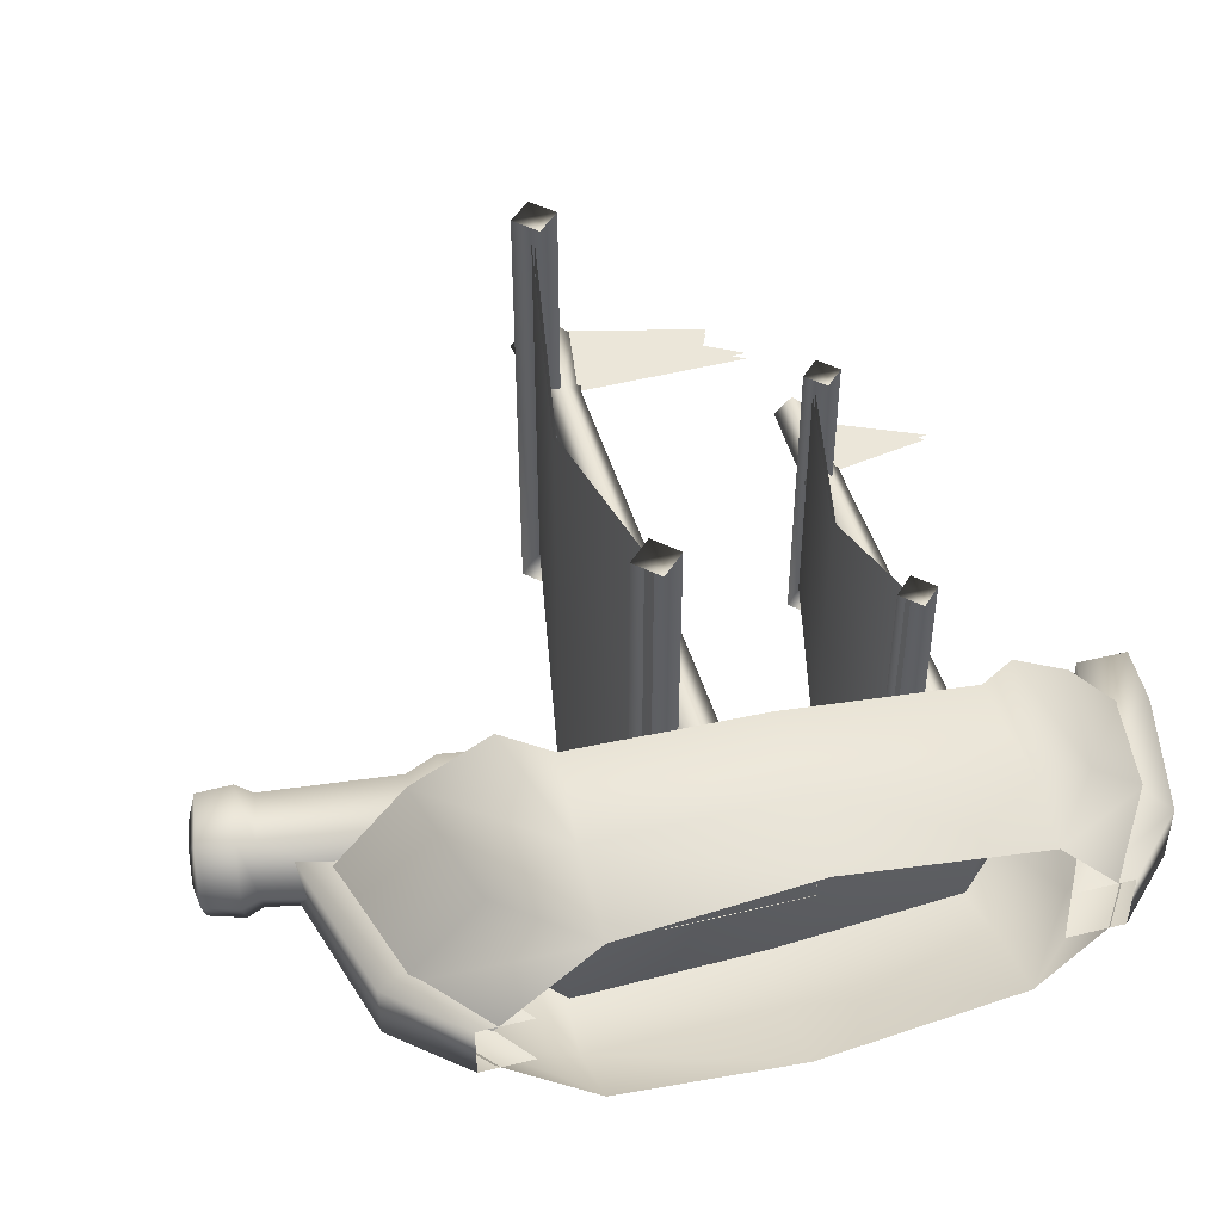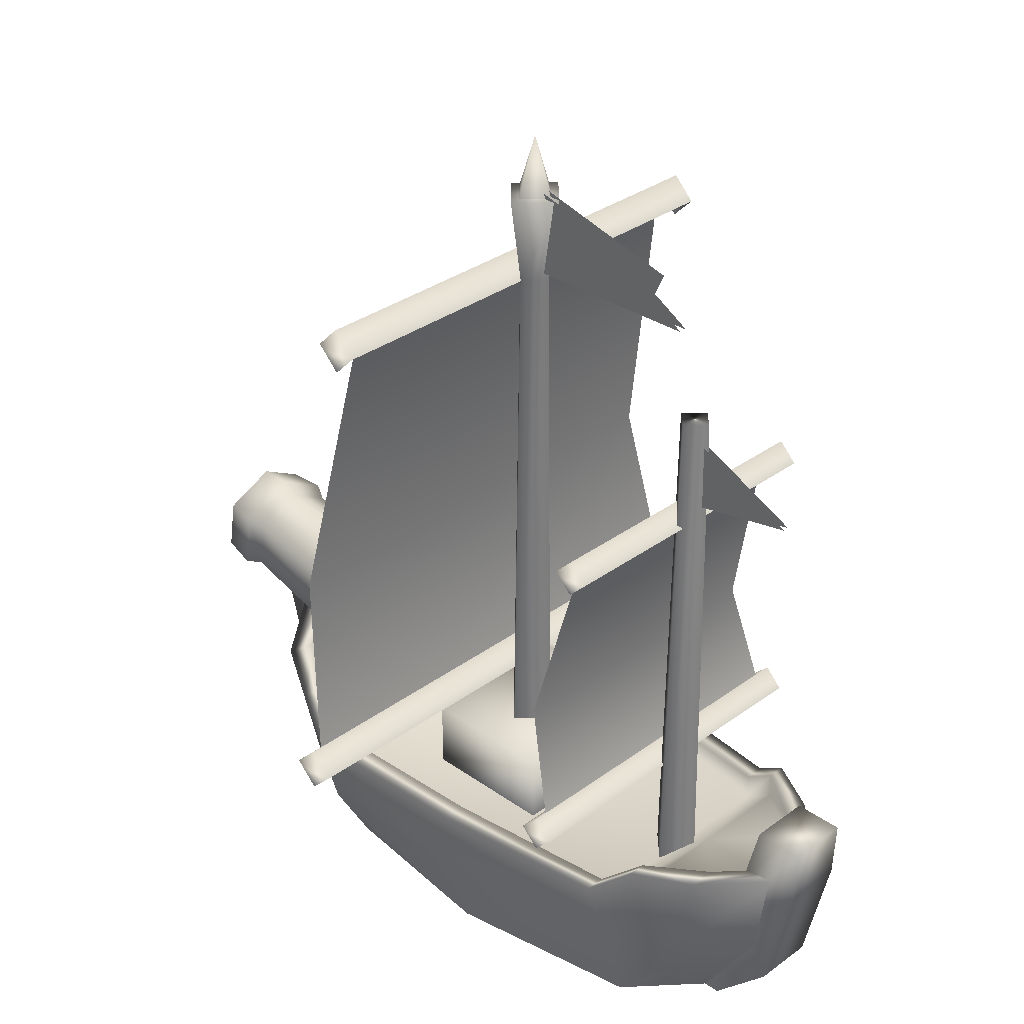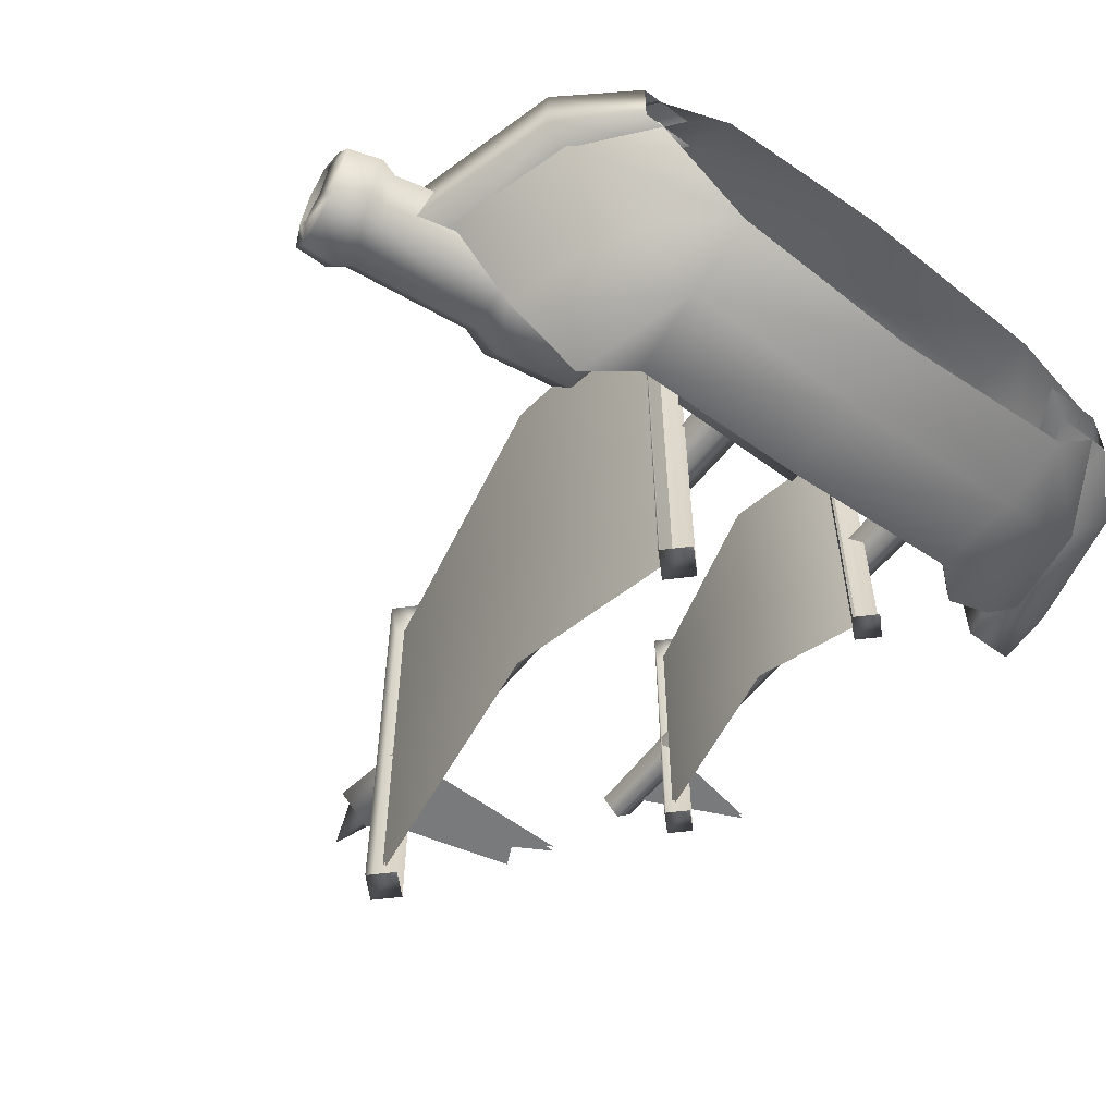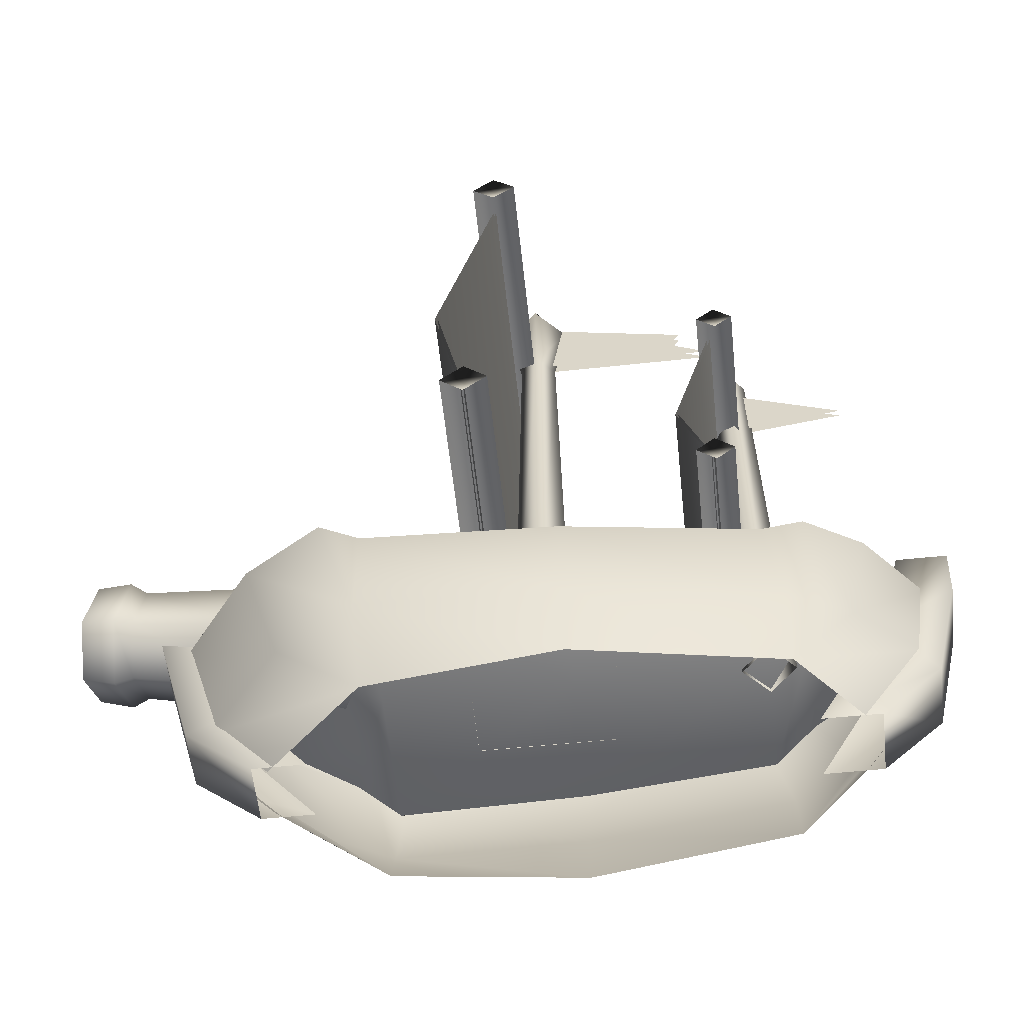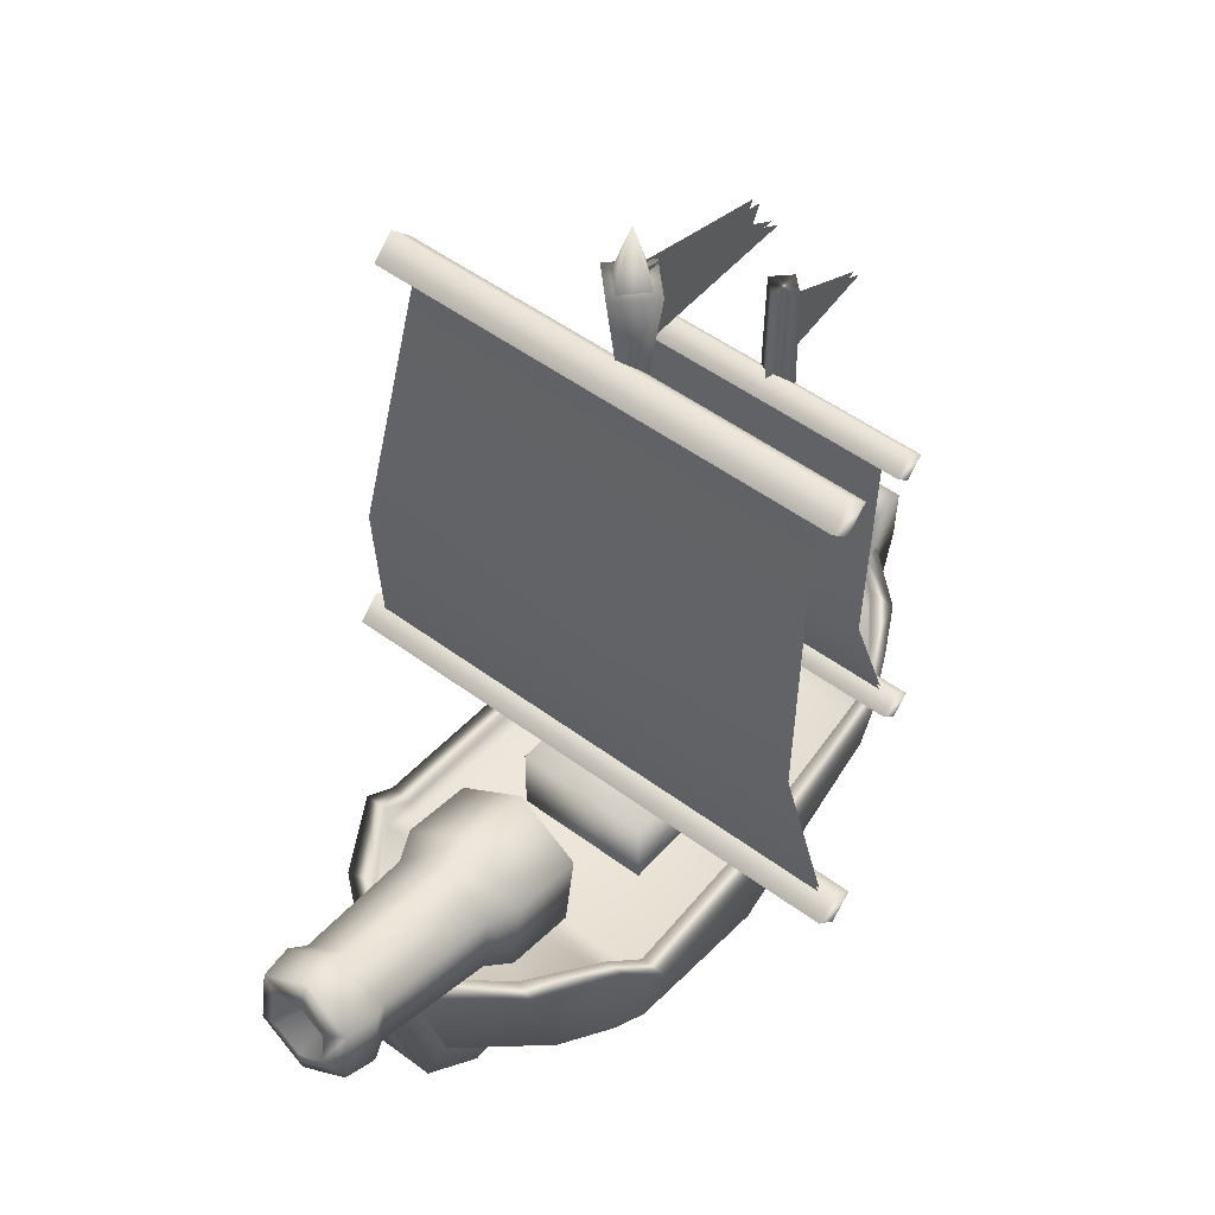
<metadata>
{"format":"obj","ext":"obj","renderer":"f3d","projection":"perspective","resolution":1024,"background":"white","views":[{"elev":47.5,"azim":-15.4,"up":"+Z"},{"elev":32.5,"azim":44.5,"up":"+Y"},{"elev":-58.0,"azim":-37.4,"up":"+Z"},{"elev":-57.5,"azim":6.1,"up":"+Y"},{"elev":50.5,"azim":-50.8,"up":"+Y"}]}
</metadata>
<code>
v -0.4125 -0.0014 0.2597
v -0.4215 0.1661 0.3525
v -0.603 0.1635 0.2526
v -0.5106 0.4547 0.3735
v -0.4102 0.3608 0.3946
v 0.4931 0.1669 0.2832
v 0.4943 -0.0014 0.2348
v 0.6413 0.1939 0.203
v 0.0231 0.3608 0.3798
v 0.0231 0.1669 0.3489
v 0.4606 0.3607 0.3258
v 0.5597 0.4416 0.2832
v 0.6911 0.4416 0.2111
v 0.0245 -0.0014 0.3109
v -0.6909 0.456 0.2664
v -0.6705 0.456 0.2023
v -0.5106 0.4547 0.3173
v -0.4102 0.3608 0.3353
v 0.0231 0.3608 0.3227
v 0.4606 0.3607 0.2767
v 0.5597 0.4416 0.2406
v 0.6911 0.3773 0.1454
v 0.8224 0.3773 0
v 0.5597 0.3773 0
v 0.4606 0.2964 0
v 0.4606 0.2964 0.2767
v 0.5597 0.3773 0.2406
v 0.0231 0.2965 0
v 0.0231 0.2965 0.3227
v -0.4102 0.2966 0
v -0.4102 0.2966 0.3353
v -0.5106 0.3904 0.3173
v -0.5106 0.3904 0
v 0.6911 0.4416 0.1454
v -0.6705 0.3918 0.2023
v -0.7846 0.1609 0.0438
v -0.6363 -0.0014 0.0576
v -0.8711 0.4574 0.0444
v -0.8222 0.4574 0
v -0.8222 0.3931 0
v 0.8224 0.4416 0
v 0.8224 0.4416 0.0661
v 0.7894 0.2208 0.067
v 0.6403 -0.0014 0.0717
v -0.4125 -0.0014 -0.2597
v -0.603 0.1635 -0.2526
v -0.4215 0.1661 -0.3525
v -0.5106 0.4547 -0.3735
v -0.4102 0.3608 -0.3946
v 0.4931 0.1669 -0.2832
v 0.6413 0.1939 -0.203
v 0.4943 -0.0014 -0.2348
v 0.0231 0.3608 -0.3798
v 0.4606 0.3607 -0.3258
v 0.0231 0.1669 -0.3489
v 0.5597 0.4416 -0.2832
v 0.6911 0.4416 -0.2111
v 0.0245 -0.0014 -0.3109
v -0.6909 0.456 -0.2664
v -0.6705 0.456 -0.2023
v -0.5106 0.4547 -0.3173
v -0.4102 0.3608 -0.3353
v 0.0231 0.3608 -0.3227
v 0.4606 0.3607 -0.2767
v 0.5597 0.4416 -0.2406
v 0.6911 0.3773 -0.1454
v 0.5597 0.3773 -0.2406
v 0.4606 0.2964 -0.2767
v 0.0231 0.2965 -0.3227
v -0.4102 0.2966 -0.3353
v -0.5106 0.3904 -0.3173
v 0.6911 0.4416 -0.1454
v -0.6705 0.3918 -0.2023
v -0.6363 -0.0014 -0.0576
v -0.7846 0.1609 -0.0438
v -0.8711 0.4574 -0.0444
v 0.8224 0.4416 -0.0661
v 0.7894 0.2208 -0.067
v 0.6403 -0.0014 -0.0717
v 0.8915 0.5646 -0.0743
v 0.8915 0.5646 0.0743
v 0.885 0.4303 0.0743
v 0.885 0.4303 -0.0743
v 0.7752 0.5647 -0.0743
v 0.712 0.3096 -0.0743
v 0.7752 0.5647 0.0743
v 0.712 0.3096 0.0743
v 0.818 0.1397 0.0743
v 0.818 0.1397 -0.0743
v 0.544 -0.0015 0.0743
v 0.6766 -0.0015 0.0743
v 0.6766 -0.0015 -0.0743
v 0.544 -0.0015 -0.0743
v -0.0446 0.4275 -0.0659
v -0.1105 0.4275 0
v -0.0902 1.724 0
v -0.0446 1.724 -0.0456
v -0.0446 0.4275 0.0659
v -0.0446 1.724 0.0456
v 0.0213 0.4275 0
v 0.0009 1.724 0
v 0.033 1.93 0
v -0.0446 1.93 -0.0776
v -0.1222 1.93 0
v -0.0446 1.93 0.0776
v -0.0446 1.924 -0.0525
v -0.0971 1.924 0
v -0.0446 2.071 0
v -0.0446 1.924 0.0525
v 0.0079 1.924 0
v 0.4587 0.2861 -0.0609
v 0.3978 0.2861 0
v 0.4166 1.538 0
v 0.4587 1.538 -0.0421
v 0.4587 0.2861 0.0609
v 0.4587 1.538 0.0421
v 0.5195 0.2861 0
v 0.5007 1.538 0
v -0.2096 0.4671 0.165
v -0.2096 0.4671 -0.165
v -0.2096 0.2953 -0.165
v -0.2096 0.2953 0.165
v 0.1204 0.4671 0.165
v 0.1204 0.2953 0.165
v 0.1204 0.4671 -0.165
v 0.1204 0.2953 -0.165
v 0.4242 1.311 -0.367
v 0.3807 1.267 -0.367
v 0.3807 1.267 0.367
v 0.4242 1.311 0.367
v 0.4677 1.267 -0.367
v 0.4677 1.267 0.367
v 0.4242 1.224 -0.367
v 0.4242 1.224 0.367
v 0.383 0.5904 -0.4279
v 0.3395 0.547 -0.4279
v 0.3395 0.547 0.4279
v 0.383 0.5904 0.4279
v 0.4265 0.547 -0.4279
v 0.4265 0.547 0.4279
v 0.383 0.5035 -0.4279
v 0.383 0.5035 0.4279
v -0.1056 1.768 -0.5653
v -0.1586 1.715 -0.5653
v -0.1586 1.715 0.5653
v -0.1056 1.768 0.5653
v -0.0526 1.715 -0.5653
v -0.0526 1.715 0.5653
v -0.1056 1.662 -0.5653
v -0.1056 1.662 0.5653
v -0.1559 0.6214 -0.6529
v -0.2089 0.5684 -0.6529
v -0.2089 0.5684 0.6529
v -0.1559 0.6214 0.6529
v -0.1029 0.5684 -0.6529
v -0.1029 0.5684 0.6529
v -0.1559 0.5154 -0.6529
v -0.1559 0.5154 0.6529
v 0.3191 1.8 0.0088
v -0.015 1.742 0.0088
v 0.4135 1.746 0.0088
v 0.3191 1.8 -0.0088
v -0.015 1.944 -0.0088
v 0.3442 1.854 -0.0088
v 0.3442 1.854 0.0088
v -0.015 1.944 0.0088
v 0.4135 1.746 -0.0088
v -0.015 1.742 -0.0088
v 0.7333 1.369 0.0071
v 0.4797 1.486 0.0071
v 0.4797 1.321 0.0071
v 0.7333 1.369 -0.0071
v 0.4797 1.321 -0.0071
v 0.4797 1.486 -0.0071
v -0.9364 0.5412 0.069
v -0.9364 0.5412 -0.069
v -0.8285 0.1397 -0.069
v -0.8285 0.1397 0.069
v -0.712 0.2073 0.069
v -0.8072 0.5745 0.069
v -0.8072 0.5745 -0.069
v -0.712 0.2073 -0.069
v -0.5504 -0.0015 -0.069
v -0.6706 -0.0015 -0.069
v -0.6706 -0.0015 0.069
v -0.5504 -0.0015 0.069
v 0.3826 0.5751 0
v 0.3112 0.8312 0
v 0.3112 0.8312 0.3563
v 0.3826 0.5751 0.3871
v 0.4112 1.263 0
v 0.4112 1.263 0.3104
v 0.3112 0.8312 -0.3563
v 0.4112 1.263 -0.3104
v 0.3826 0.5751 -0.3871
v -0.1561 0.5818 0
v -0.2345 1.027 0
v -0.2345 1.027 0.5631
v -0.1561 0.5818 0.619
v -0.1063 1.716 0
v -0.1063 1.716 0.4962
v -0.2345 1.027 -0.5631
v -0.1063 1.716 -0.4962
v -0.1561 0.5818 -0.619
v 0.3756 0.5751 0
v 0.3756 0.5751 0.3871
v 0.3042 0.8312 0.3563
v 0.3042 0.8312 0
v 0.4042 1.263 0.3104
v 0.4042 1.263 0
v 0.3042 0.8312 -0.3563
v 0.4042 1.263 -0.3104
v 0.3756 0.5751 -0.3871
v -0.1631 0.5818 0
v -0.1631 0.5818 0.619
v -0.2415 1.027 0.5631
v -0.2415 1.027 0
v -0.1133 1.716 0.4962
v -0.1133 1.716 0
v -0.2415 1.027 -0.5631
v -0.1133 1.716 -0.4962
v -0.1631 0.5818 -0.619
v -0.4244 0.5839 -0.1567
v -0.4535 0.4054 -0.1567
v -0.6276 0.4337 -0.1567
v -0.5985 0.6123 -0.1567
v -0.468 0.3547 0
v -0.6421 0.3831 0
v -0.4535 0.4054 0.1567
v -0.6276 0.4337 0.1567
v -0.4244 0.5839 0.1567
v -0.5985 0.6123 0.1567
v -0.4098 0.6732 0
v -0.584 0.7015 0
v -0.3424 0.4824 0
v -1.108 0.6488 -0.0651
v -1.12 0.5746 -0.0651
v -0.9309 0.5818 0
v -1.126 0.5375 0
v -1.12 0.5746 0.0651
v -1.108 0.6488 0.0651
v -1.102 0.6859 0
v -0.9592 0.713 0
v -0.9693 0.6514 -0.1081
v -1.007 0.6683 -0.1265
v -0.9952 0.7404 0
v -0.9693 0.6514 0.1081
v -1.007 0.6683 0.1265
v -0.9894 0.5281 0.1081
v -1.03 0.524 0.1265
v -0.9994 0.4665 0
v -1.042 0.4519 0
v -0.9894 0.5281 -0.1081
v -1.03 0.524 -0.1265
v -0.6558 0.6752 0
v -0.6673 0.6045 -0.1242
v -0.6673 0.6045 0.1242
v -0.6904 0.463 0.1242
v -0.7019 0.3922 0
v -0.6904 0.463 -0.1242
v -1.087 0.6752 -0.116
v -1.077 0.7412 0
v -1.087 0.6752 0.116
v -1.109 0.543 0.116
v -1.12 0.4769 0
v -1.109 0.543 -0.116
g warship1
f 1 2 3
f 4 2 5
f 6 7 8
f 9 10 6
f 9 6 11
f 12 6 8
f 12 8 13
f 2 1 14
f 2 14 10
f 5 2 10
f 5 10 9
f 7 6 10
f 7 10 14
f 15 3 2
f 15 2 4
f 11 6 12
f 16 15 4
f 16 4 17
f 5 18 17
f 5 17 4
f 19 18 5
f 19 5 9
f 20 19 9
f 20 9 11
f 21 20 11
f 21 11 12
f 22 23 24
f 24 25 26
f 24 26 27
f 25 28 29
f 25 29 26
f 28 30 31
f 28 31 29
f 32 31 30
f 32 30 33
f 21 12 13
f 21 13 34
f 33 35 32
f 34 22 27
f 34 27 21
f 21 27 26
f 21 26 20
f 20 26 29
f 20 29 19
f 19 29 31
f 19 31 18
f 18 31 32
f 18 32 17
f 17 32 35
f 17 35 16
f 1 3 36
f 1 36 37
f 38 36 3
f 38 3 15
f 39 38 15
f 39 15 16
f 35 40 39
f 35 39 16
f 33 40 35
f 41 23 22
f 41 22 34
f 13 42 41
f 13 41 34
f 8 43 42
f 8 42 13
f 7 44 43
f 7 43 8
f 27 22 24
f 45 46 47
f 48 49 47
f 50 51 52
f 53 54 50
f 53 50 55
f 56 57 51
f 56 51 50
f 47 55 58
f 47 58 45
f 49 53 55
f 49 55 47
f 52 58 55
f 52 55 50
f 59 48 47
f 59 47 46
f 54 56 50
f 60 61 48
f 60 48 59
f 49 48 61
f 49 61 62
f 63 53 49
f 63 49 62
f 64 54 53
f 64 53 63
f 65 56 54
f 65 54 64
f 66 24 23
f 24 67 68
f 24 68 25
f 25 68 69
f 25 69 28
f 28 69 70
f 28 70 30
f 71 33 30
f 71 30 70
f 65 72 57
f 65 57 56
f 33 71 73
f 72 65 67
f 72 67 66
f 65 64 68
f 65 68 67
f 64 63 69
f 64 69 68
f 63 62 70
f 63 70 69
f 62 61 71
f 62 71 70
f 61 60 73
f 61 73 71
f 45 74 75
f 45 75 46
f 76 59 46
f 76 46 75
f 39 60 59
f 39 59 76
f 73 60 39
f 73 39 40
f 33 73 40
f 41 72 66
f 41 66 23
f 57 72 41
f 57 41 77
f 51 57 77
f 51 77 78
f 52 51 78
f 52 78 79
f 67 24 66
f 80 81 82
f 80 82 83
f 84 80 83
f 84 83 85
f 86 84 85
f 86 85 87
f 81 86 87
f 81 87 82
f 82 87 88
f 85 83 89
f 83 82 88
f 83 88 89
f 88 87 90
f 88 90 91
f 85 89 92
f 85 92 93
f 89 88 91
f 89 91 92
f 80 84 86
f 80 86 81
f 94 95 96
f 94 96 97
f 95 98 99
f 95 99 96
f 98 100 101
f 98 101 99
f 100 94 97
f 100 97 101
f 102 103 104
f 102 104 105
f 96 99 105
f 96 105 104
f 97 96 104
f 97 104 103
f 101 97 103
f 101 103 102
f 99 101 102
f 99 102 105
f 106 107 108
f 107 109 108
f 109 110 108
f 110 106 108
f 111 112 113
f 111 113 114
f 112 115 116
f 112 116 113
f 115 117 118
f 115 118 116
f 117 111 114
f 117 114 118
f 113 116 118
f 113 118 114
f 119 120 121
f 119 121 122
f 123 119 122
f 123 122 124
f 125 123 124
f 125 124 126
f 120 125 126
f 120 126 121
f 119 123 125
f 119 125 120
f 127 128 129
f 127 129 130
f 131 127 130
f 131 130 132
f 133 128 127
f 133 127 131
f 132 130 129
f 132 129 134
f 135 136 137
f 135 137 138
f 139 135 138
f 139 138 140
f 141 136 135
f 141 135 139
f 140 138 137
f 140 137 142
f 143 144 145
f 143 145 146
f 147 143 146
f 147 146 148
f 149 144 143
f 149 143 147
f 148 146 145
f 148 145 150
f 151 152 153
f 151 153 154
f 155 151 154
f 155 154 156
f 157 152 151
f 157 151 155
f 156 154 153
f 156 153 158
f 159 160 161
f 162 163 164
f 159 165 166
f 159 166 160
f 162 167 168
f 162 168 163
f 169 170 171
f 172 173 174
f 175 176 177
f 175 177 178
f 179 180 175
f 179 175 178
f 181 182 177
f 181 177 176
f 177 182 183
f 177 183 184
f 179 178 185
f 179 185 186
f 178 177 184
f 178 184 185
f 187 188 189
f 187 189 190
f 188 191 192
f 188 192 189
f 193 194 191
f 193 191 188
f 195 193 188
f 195 188 187
f 196 197 198
f 196 198 199
f 197 200 201
f 197 201 198
f 202 203 200
f 202 200 197
f 204 202 197
f 204 197 196
f 205 206 207
f 205 207 208
f 208 207 209
f 208 209 210
f 211 208 210
f 211 210 212
f 213 205 208
f 213 208 211
f 214 215 216
f 214 216 217
f 217 216 218
f 217 218 219
f 220 217 219
f 220 219 221
f 222 214 217
f 222 217 220
f 223 224 225
f 223 225 226
f 224 227 228
f 224 228 225
f 227 229 230
f 227 230 228
f 229 231 232
f 229 232 230
f 231 233 234
f 231 234 232
f 233 223 226
f 233 226 234
f 224 223 235
f 227 224 235
f 229 227 235
f 231 229 235
f 233 231 235
f 223 233 235
f 236 237 238
f 237 239 238
f 239 240 238
f 240 241 238
f 241 242 238
f 242 236 238
f 243 244 245
f 243 245 246
f 247 243 246
f 247 246 248
f 249 247 248
f 249 248 250
f 251 249 250
f 251 250 252
f 253 251 252
f 253 252 254
f 244 253 254
f 244 254 245
f 255 256 244
f 255 244 243
f 257 255 243
f 257 243 247
f 258 257 247
f 258 247 249
f 259 258 249
f 259 249 251
f 260 259 251
f 260 251 253
f 256 260 253
f 256 253 244
f 234 226 256
f 234 256 255
f 232 234 255
f 232 255 257
f 230 232 257
f 230 257 258
f 228 230 258
f 228 258 259
f 225 228 259
f 225 259 260
f 226 225 260
f 226 260 256
f 246 245 261
f 246 261 262
f 248 246 262
f 248 262 263
f 250 248 263
f 250 263 264
f 252 250 264
f 252 264 265
f 254 252 265
f 254 265 266
f 245 254 266
f 245 266 261
f 236 261 266
f 236 266 237
f 261 236 242
f 261 242 262
f 237 266 265
f 237 265 239
f 239 265 264
f 239 264 240
f 240 264 263
f 240 263 241
f 241 263 262
f 241 262 242

</code>
